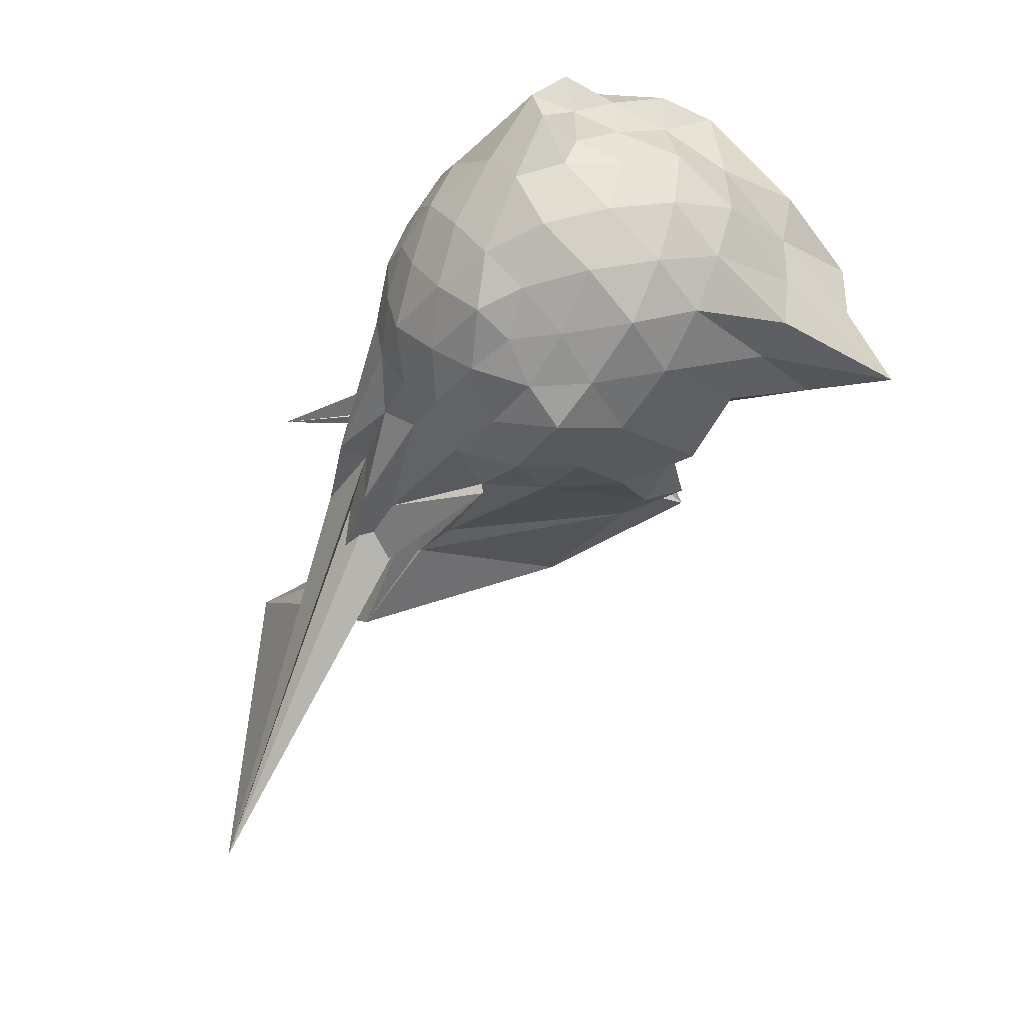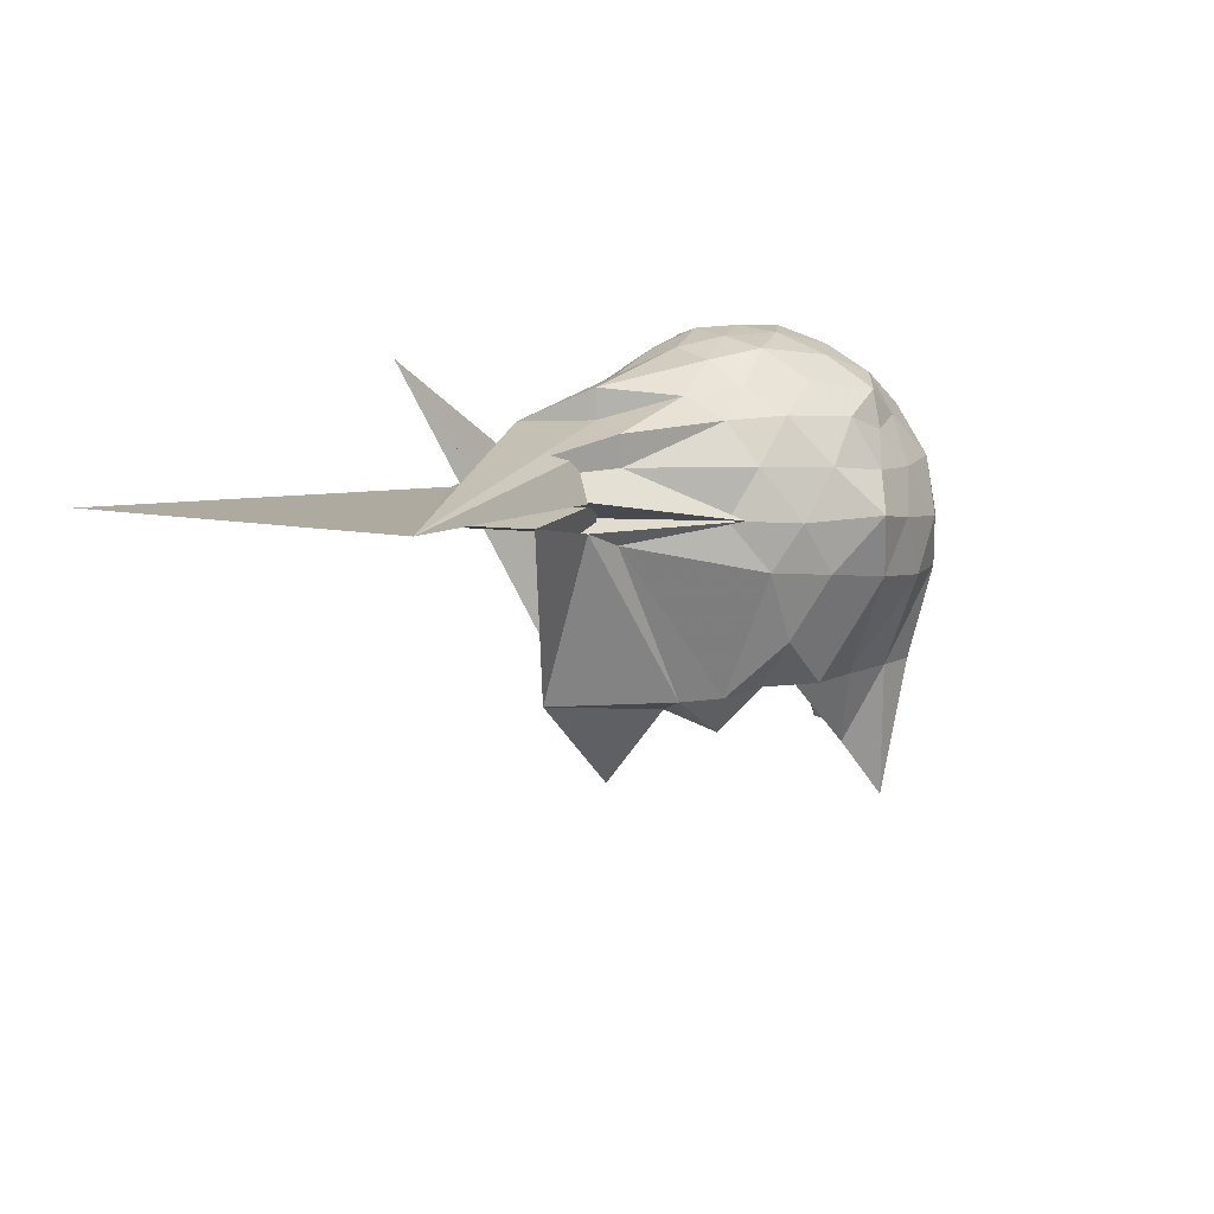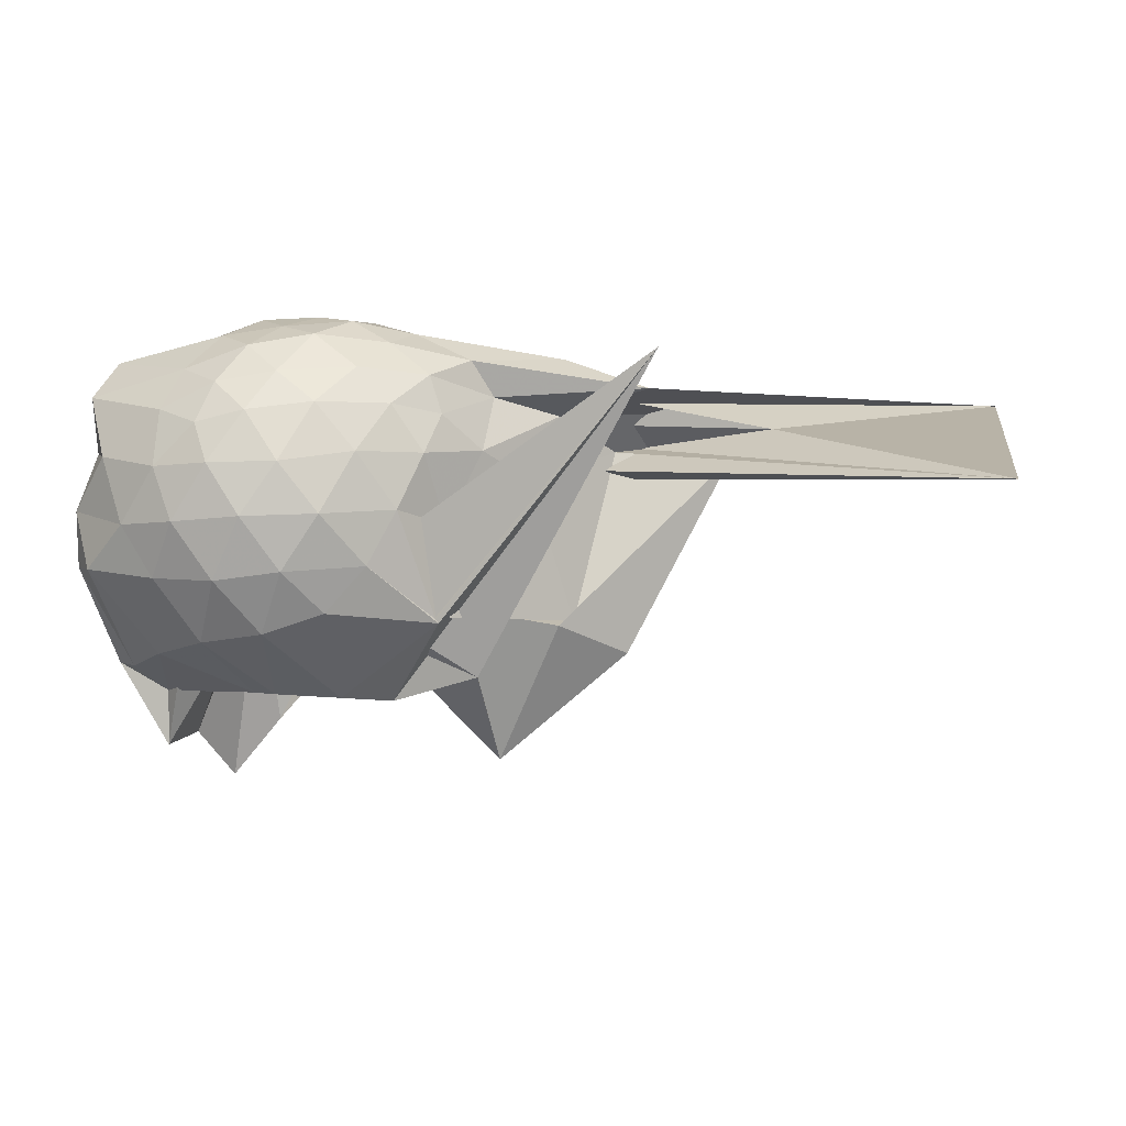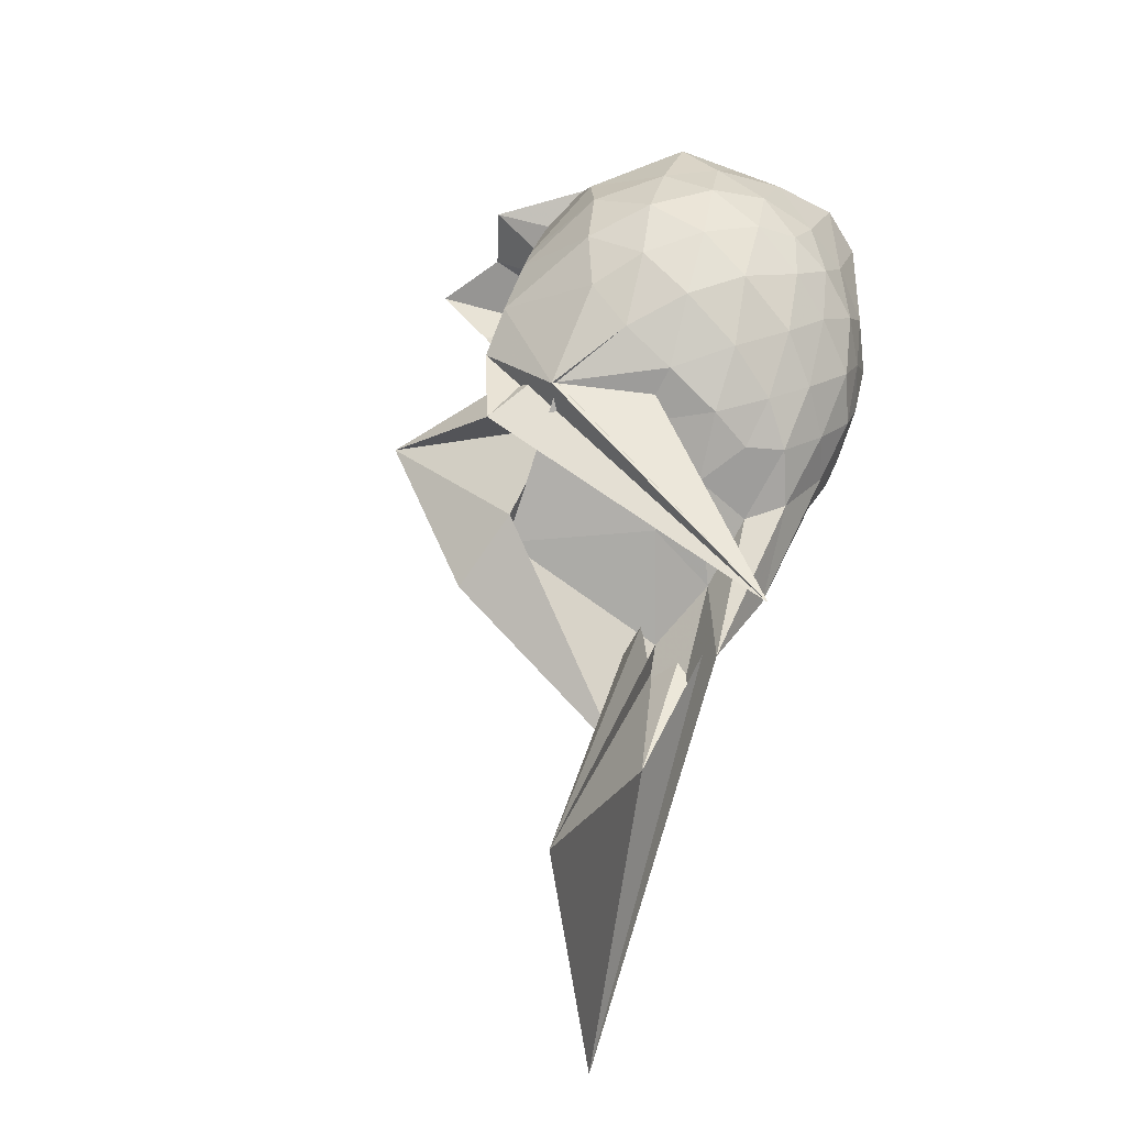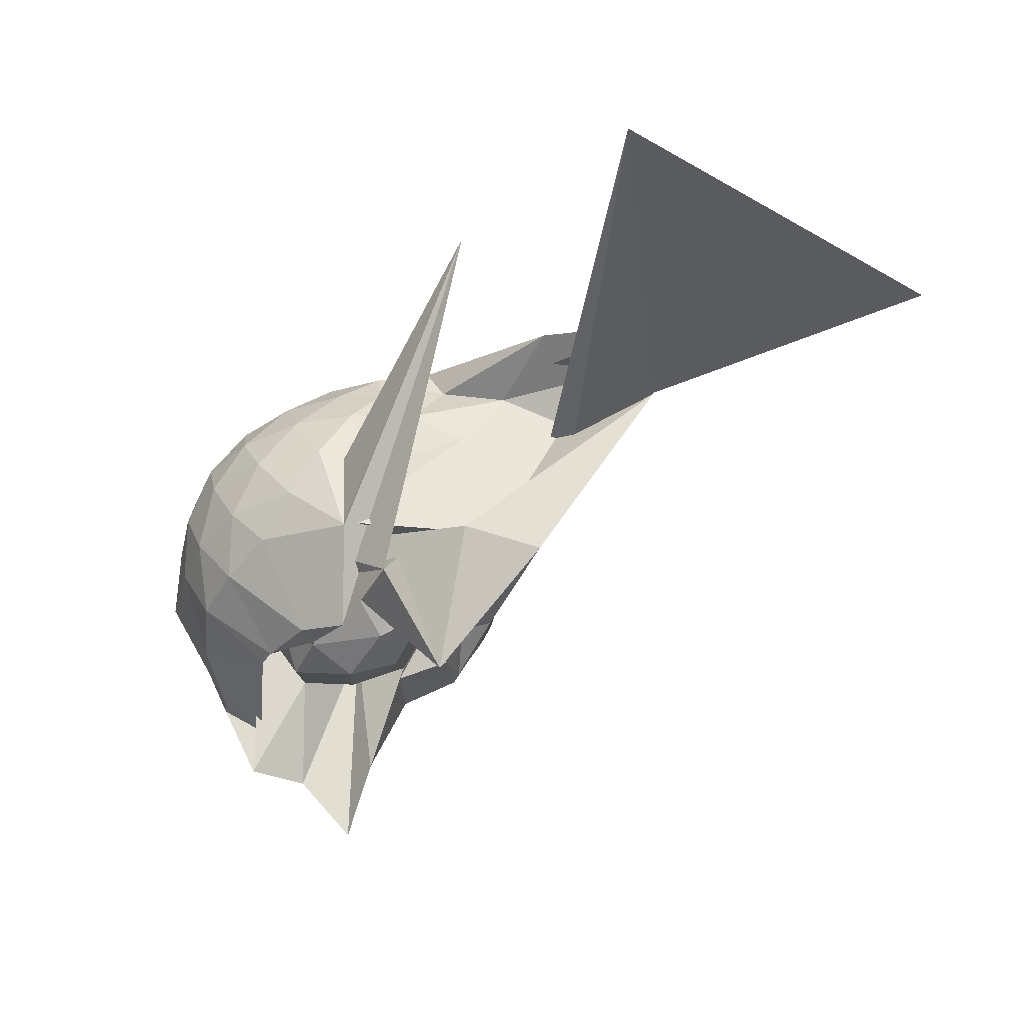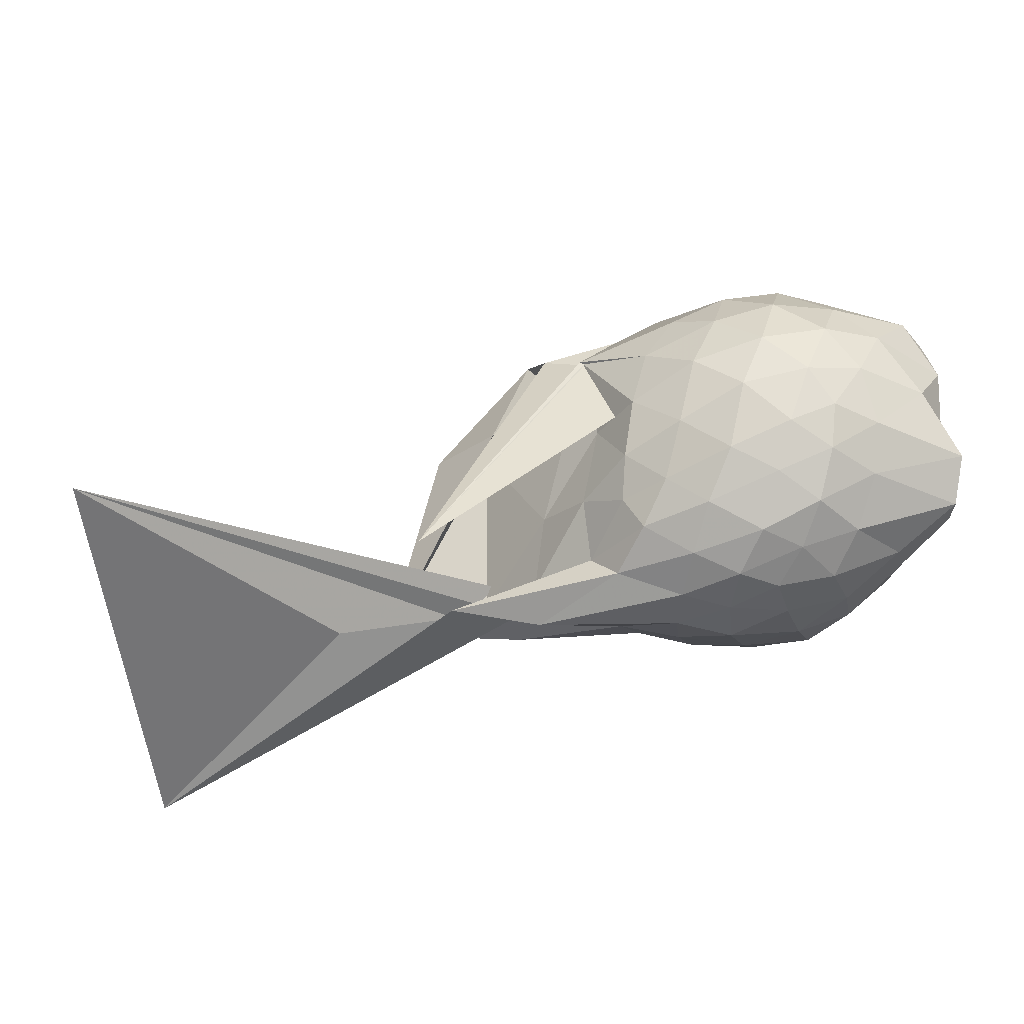
<metadata>
{"format":"obj","ext":"obj","renderer":"f3d","projection":"perspective","resolution":1024,"background":"white","views":[{"elev":-44.4,"azim":62.4,"up":"+Y"},{"elev":11.4,"azim":-41.5,"up":"+Z"},{"elev":9.3,"azim":-165.9,"up":"+Z"},{"elev":47.9,"azim":-73.8,"up":"+Y"},{"elev":-33.4,"azim":-124.2,"up":"+Z"},{"elev":37.4,"azim":-9.3,"up":"+Y"}]}
</metadata>
<code>
v -2.439 -0.3502 0.07156
v -2.448 -0.3399 -1.528
v -1.629 -0.2848 -0.3627
v -1.582 -0.1586 -0.3262
v -1.535 0.004038 -0.2644
v -1.941 0.2178 -0.2838
v -2.135 0.3151 -0.3218
v -2.344 0.2913 -0.2672
v -2.613 0.2011 -0.2364
v -2.889 0.05195 -0.2521
v -3.065 -0.08459 -0.3045
v -3.209 -0.3696 -0.258
v -3.842 -0.543 -0.2198
v -3.468 -0.5914 -0.2398
v -3.529 -0.8027 -0.2702
v -2.974 -0.8291 -0.2593
v -2.72 -0.9291 -0.2497
v -2.415 -1.005 -0.2722
v -2.215 -0.9842 -0.3422
v -2.019 -0.8798 -0.3035
v -1.799 -0.707 -0.2889
v -1.662 -0.4307 -0.3189
v -1.567 -0.189 -0.5356
v -1.548 -0.01089 -0.5072
v -1.671 0.2057 -0.4898
v -1.969 0.3637 -0.5018
v -2.221 0.4116 -0.4736
v -2.512 0.3717 -0.463
v -2.793 0.2247 -0.4315
v -3.028 0.04943 -0.4524
v -3.207 -0.1962 -0.4654
v -3.444 -0.5772 -0.3529
v -5.228 -1.713 -0.3699
v -4.338 -0.7658 -0.4036
v -3.514 -0.7951 -0.4078
v -2.91 -0.9613 -0.4407
v -2.588 -1.075 -0.4605
v -2.321 -1.095 -0.4964
v -2.062 -1.016 -0.5113
v -1.8 -0.8899 -0.5002
v -1.631 -0.6667 -0.5059
v -1.551 -0.4382 -0.5376
v -1.543 -0.05107 -0.7587
v -1.501 0.1209 -0.738
v -1.811 0.3473 -0.7507
v -2.077 0.4461 -0.7148
v -2.376 0.4546 -0.681
v -2.684 0.3671 -0.6722
v -2.951 0.1775 -0.673
v -3.089 -0.04035 -0.761
v -3.358 -0.3935 -0.614
v -3.637 -0.809 -0.5284
v -5.419 0.1366 -0.4773
v -3.043 -1.022 -0.6437
v -3.065 -0.9388 -0.6504
v -2.769 -1.082 -0.6751
v -2.395 -1.192 -0.6694
v -2.17 -1.113 -0.7109
v -1.876 -1.013 -0.7445
v -1.663 -0.8276 -0.7562
v -1.526 -0.5902 -0.7658
v -1.469 -0.3317 -0.7713
v -1.499 0.1137 -0.9797
v -1.614 0.264 -0.9596
v -1.961 0.3828 -0.9628
v -2.252 0.4469 -0.9512
v -2.533 0.413 -0.9089
v -2.848 0.2677 -0.8959
v -3.083 0.09145 -1.135
v -3.084 0.08767 -1.127
v -3.532 -0.4729 -1.227
v -4.12 -0.9868 -0.5608
v -3.706 -0.8142 -0.6479
v -3.535 -0.7981 -0.7163
v -2.888 -1.015 -0.8772
v -2.623 -1.106 -0.9032
v -2.322 -1.128 -0.9448
v -2.016 -1.047 -0.9836
v -1.763 -0.9146 -0.9908
v -1.604 -0.7136 -1.015
v -1.52 -0.4607 -1.053
v -1.533 -0.1761 -1.049
v -1.666 -0.04488 -1.432
v -1.892 0.1912 -1.321
v -2.142 0.3257 -1.235
v -2.421 0.3491 -1.183
v -2.679 0.3079 -1.093
v -3.097 0.09366 -1.152
v -4.001 0.03803 -0.004986
v -2.614 0.08451 -1.011
v -3.501 -0.3271 -1.221
v -3.745 -0.5807 -1.38
v -3.122 -0.7183 -1.436
v -2.934 -0.7938 -1.435
v -2.737 -0.9769 -1.192
v -2.491 -0.9199 -1.415
v -2.19 -0.8156 -1.438
v -1.936 -0.7922 -1.44
v -1.749 -0.7634 -1.44
v -1.684 -0.5576 -1.433
v -1.657 -0.312 -1.421
v -1.579 -0.09205 -1.43
v -1.588 -0.2773 -0.1774
v -1.59 -0.156 -0.1284
v -1.985 0.05957 -0.1284
v -2.179 0.1966 -0.1662
v -2.425 0.1357 -0.1199
v -2.73 0.01454 -0.1075
v -3.003 -0.1179 -0.1476
v -3.122 -0.3278 -0.1002
v -3.465 -0.5857 -0.1087
v -3.082 -0.6911 -0.1626
v -2.819 -0.7725 -0.1394
v -2.513 -0.8549 -0.127
v -2.184 -0.9148 -0.179
v -2.02 -0.7393 -0.1308
v -1.786 -0.4853 -0.1524
v -1.853 -0.3416 -0.06003
v -2.08 -0.1387 0.0002457
v -2.258 0.02484 -0.02455
v -2.517 -0.06809 0.01981
v -2.806 -0.1931 -0.02143
v -2.851 -0.4028 0.002424
v -2.856 -0.5983 -0.03681
v -2.615 -0.6697 0.002919
v -2.284 -0.7299 -0.04097
v -2.084 -0.5406 -0.01748
v -2.185 -0.3401 0.0572
v -2.338 -0.1696 0.04235
v -2.615 -0.2671 0.06236
v -2.641 -0.4704 0.04247
v -2.376 -0.521 0.04678
v -1.744 -0.2235 -1.576
v -2.26 0.05176 -1.498
v -2.361 0.0618 -1.498
v -2.651 0.05025 -1.501
v -2.846 -0.06357 -1.528
v -3.217 -0.06165 -1.406
v -3.225 -0.3763 -1.836
v -3.085 -0.583 -1.497
v -2.882 -0.6997 -1.609
v -2.672 -0.7554 -1.434
v -2.407 -0.648 -1.439
v -2.088 -0.6823 -1.789
v -1.847 -0.7051 -2.074
v -1.772 -0.4688 -1.819
v -1.751 -0.1929 -1.816
v -1.929 -0.08683 -1.076
v -2.317 0.007743 -1.253
v -2.589 -0.05175 -1.5
v -2.862 -0.04883 -1.248
v -2.988 -0.3939 -0.9923
v -2.79 -0.5589 -1.269
v -2.627 -0.7605 -1.05
v -2.318 -0.7208 -1.315
v -2.022 -0.6127 -1.11
v -1.991 -0.3283 -1.373
v -2.254 -0.1386 -1.49
v -2.505 -0.09063 -1.467
v -2.7 -0.3563 -1.425
v -2.524 -0.5501 -1.436
v -2.243 -0.4726 -1.453
f 3 23 4
f 4 23 24
f 4 24 5
f 5 24 25
f 5 25 6
f 6 25 26
f 6 26 7
f 7 26 27
f 7 27 8
f 8 27 28
f 8 28 9
f 9 28 29
f 9 29 10
f 10 29 30
f 10 30 11
f 11 30 31
f 11 31 12
f 12 31 32
f 12 32 13
f 13 32 33
f 13 33 14
f 14 33 34
f 14 34 15
f 15 34 35
f 15 35 16
f 16 35 36
f 16 36 17
f 17 36 37
f 17 37 18
f 18 37 38
f 18 38 19
f 19 38 39
f 19 39 20
f 20 39 40
f 20 40 21
f 21 40 41
f 21 41 22
f 22 41 42
f 22 42 3
f 3 42 23
f 23 43 24
f 24 43 44
f 24 44 25
f 25 44 45
f 25 45 26
f 26 45 46
f 26 46 27
f 27 46 47
f 27 47 28
f 28 47 48
f 28 48 29
f 29 48 49
f 29 49 30
f 30 49 50
f 30 50 31
f 31 50 51
f 31 51 32
f 32 51 52
f 32 52 33
f 33 52 53
f 33 53 34
f 34 53 54
f 34 54 35
f 35 54 55
f 35 55 36
f 36 55 56
f 36 56 37
f 37 56 57
f 37 57 38
f 38 57 58
f 38 58 39
f 39 58 59
f 39 59 40
f 40 59 60
f 40 60 41
f 41 60 61
f 41 61 42
f 42 61 62
f 42 62 23
f 23 62 43
f 43 63 44
f 44 63 64
f 44 64 45
f 45 64 65
f 45 65 46
f 46 65 66
f 46 66 47
f 47 66 67
f 47 67 48
f 48 67 68
f 48 68 49
f 49 68 69
f 49 69 50
f 50 69 70
f 50 70 51
f 51 70 71
f 51 71 52
f 52 71 72
f 52 72 53
f 53 72 73
f 53 73 54
f 54 73 74
f 54 74 55
f 55 74 75
f 55 75 56
f 56 75 76
f 56 76 57
f 57 76 77
f 57 77 58
f 58 77 78
f 58 78 59
f 59 78 79
f 59 79 60
f 60 79 80
f 60 80 61
f 61 80 81
f 61 81 62
f 62 81 82
f 62 82 43
f 43 82 63
f 63 83 64
f 64 83 84
f 64 84 65
f 65 84 85
f 65 85 66
f 66 85 86
f 66 86 67
f 67 86 87
f 67 87 68
f 68 87 88
f 68 88 69
f 69 88 89
f 69 89 70
f 70 89 90
f 70 90 71
f 71 90 91
f 71 91 72
f 72 91 92
f 72 92 73
f 73 92 93
f 73 93 74
f 74 93 94
f 74 94 75
f 75 94 95
f 75 95 76
f 76 95 96
f 76 96 77
f 77 96 97
f 77 97 78
f 78 97 98
f 78 98 79
f 79 98 99
f 79 99 80
f 80 99 100
f 80 100 81
f 81 100 101
f 81 101 82
f 82 101 102
f 82 102 63
f 63 102 83
f 103 104 118
f 104 119 118
f 104 105 119
f 105 120 119
f 105 106 120
f 106 107 120
f 107 121 120
f 107 108 121
f 108 122 121
f 108 109 122
f 109 110 122
f 110 123 122
f 110 111 123
f 111 124 123
f 111 112 124
f 112 113 124
f 113 125 124
f 113 114 125
f 114 126 125
f 114 115 126
f 115 116 126
f 116 127 126
f 116 117 127
f 117 118 127
f 117 103 118
f 118 119 128
f 119 129 128
f 119 120 129
f 120 121 129
f 121 130 129
f 121 122 130
f 122 123 130
f 123 131 130
f 123 124 131
f 124 125 131
f 125 132 131
f 125 126 132
f 126 127 132
f 127 128 132
f 127 118 128
f 133 148 134
f 134 148 149
f 134 149 135
f 135 149 150
f 135 150 136
f 136 150 137
f 137 150 151
f 137 151 138
f 138 151 152
f 138 152 139
f 139 152 140
f 140 152 153
f 140 153 141
f 141 153 154
f 141 154 142
f 142 154 143
f 143 154 155
f 143 155 144
f 144 155 156
f 144 156 145
f 145 156 146
f 146 156 157
f 146 157 147
f 147 157 148
f 147 148 133
f 148 158 149
f 149 158 159
f 149 159 150
f 150 159 151
f 151 159 160
f 151 160 152
f 152 160 153
f 153 160 161
f 153 161 154
f 154 161 155
f 155 161 162
f 155 162 156
f 156 162 157
f 157 162 158
f 157 158 148
f 3 4 103
f 103 4 104
f 4 5 104
f 104 5 105
f 5 6 105
f 105 6 106
f 6 7 106
f 7 8 106
f 106 8 107
f 8 9 107
f 107 9 108
f 9 10 108
f 108 10 109
f 10 11 109
f 11 12 109
f 109 12 110
f 12 13 110
f 110 13 111
f 13 14 111
f 111 14 112
f 14 15 112
f 15 16 112
f 112 16 113
f 16 17 113
f 113 17 114
f 17 18 114
f 114 18 115
f 18 19 115
f 19 20 115
f 115 20 116
f 20 21 116
f 116 21 117
f 21 22 117
f 117 22 103
f 22 3 103
f 83 133 84
f 84 133 134
f 84 134 85
f 85 134 135
f 85 135 86
f 86 135 136
f 86 136 87
f 87 136 88
f 88 136 137
f 88 137 89
f 89 137 138
f 89 138 90
f 90 138 139
f 90 139 91
f 91 139 92
f 92 139 140
f 92 140 93
f 93 140 141
f 93 141 94
f 94 141 142
f 94 142 95
f 95 142 96
f 96 142 143
f 96 143 97
f 97 143 144
f 97 144 98
f 98 144 145
f 98 145 99
f 99 145 100
f 100 145 146
f 100 146 101
f 101 146 147
f 101 147 102
f 102 147 133
f 102 133 83
f 128 129 1
f 129 130 1
f 130 131 1
f 131 132 1
f 132 128 1
f 159 158 2
f 160 159 2
f 161 160 2
f 162 161 2
f 158 162 2

</code>
